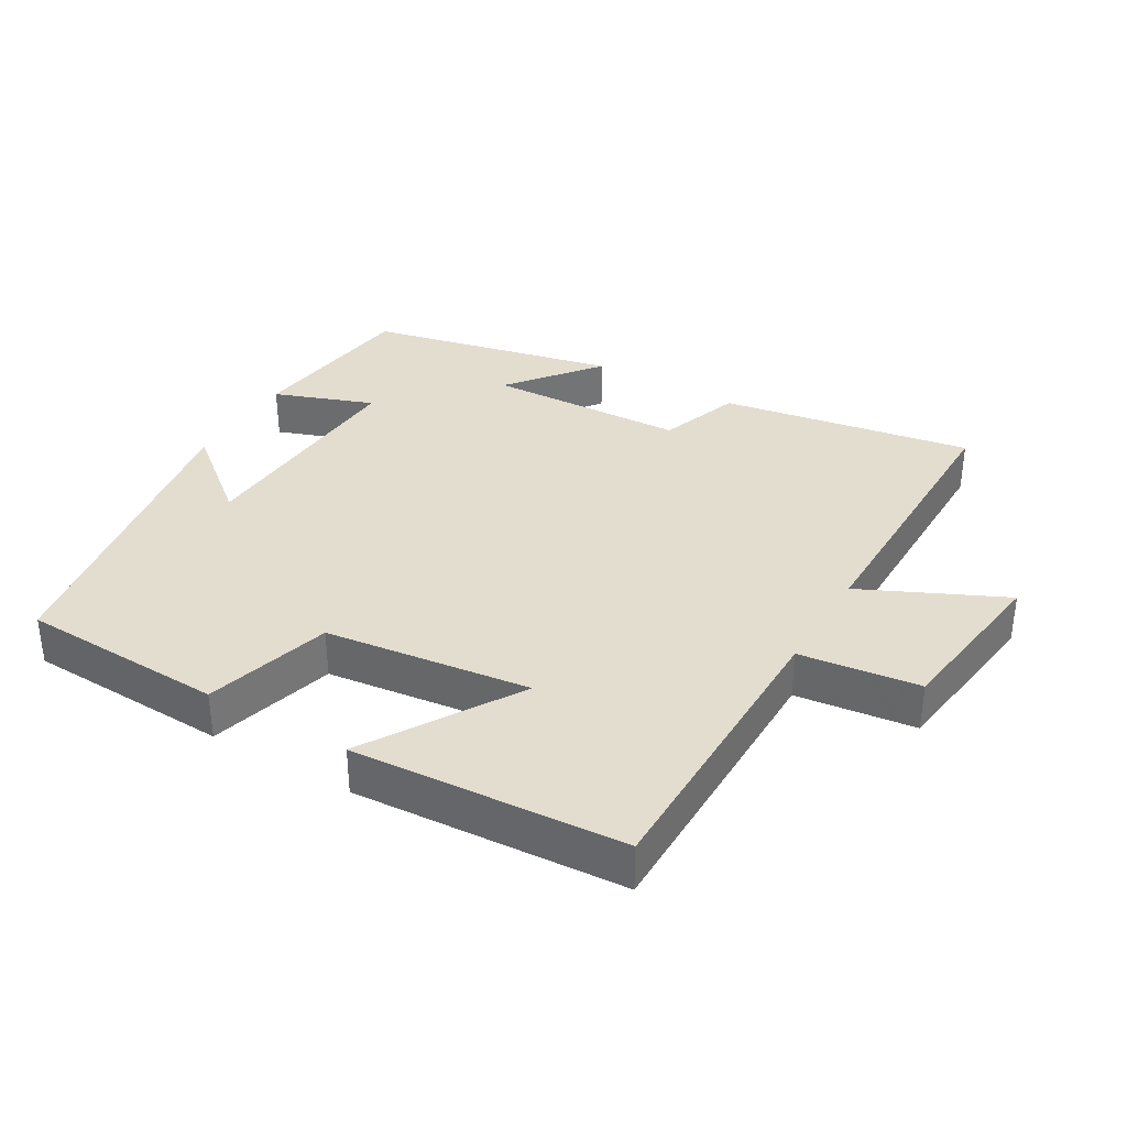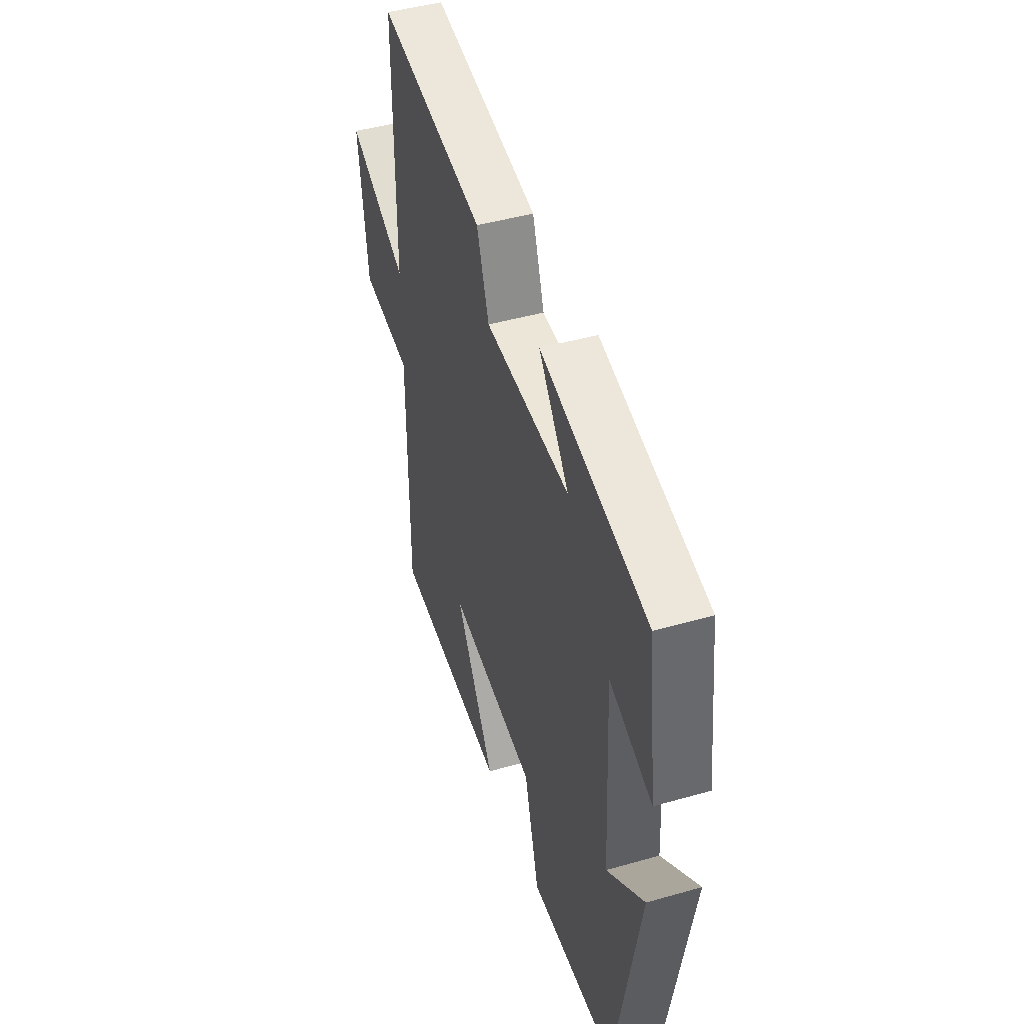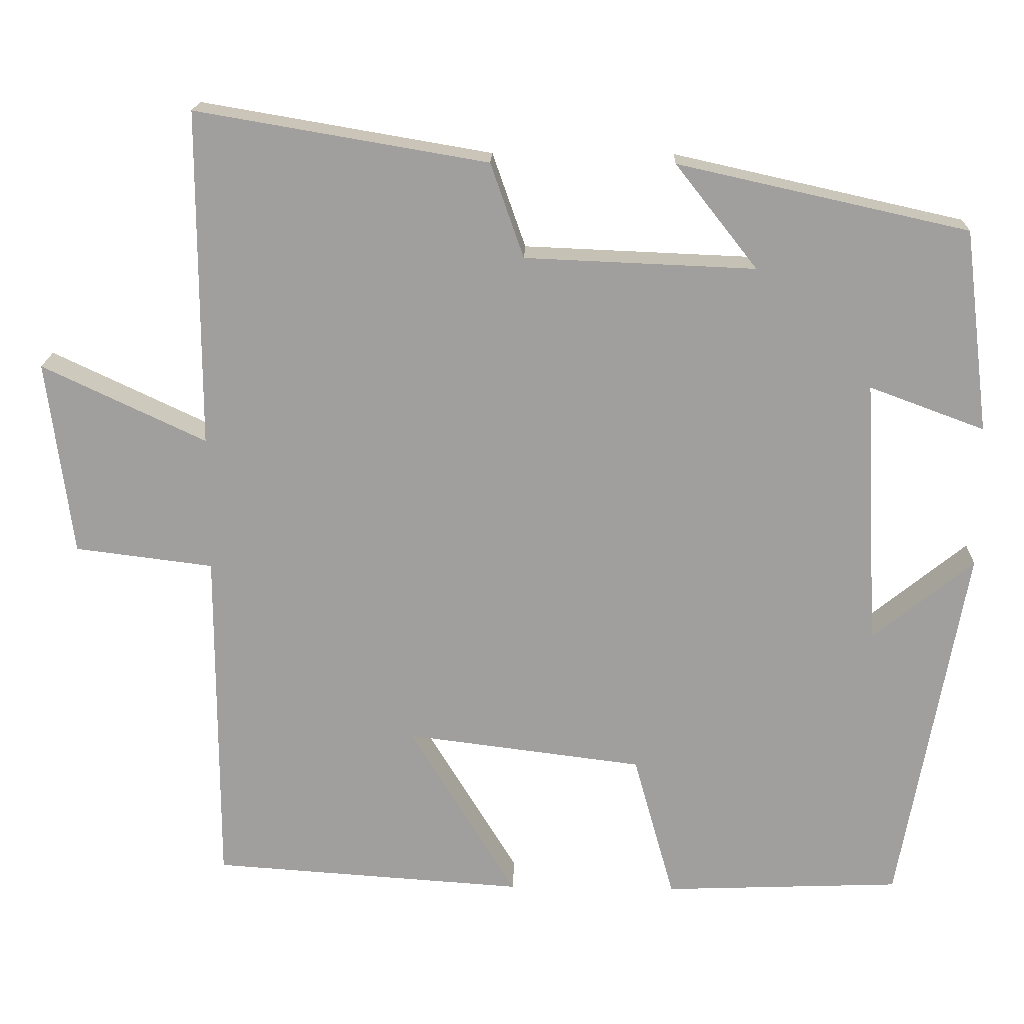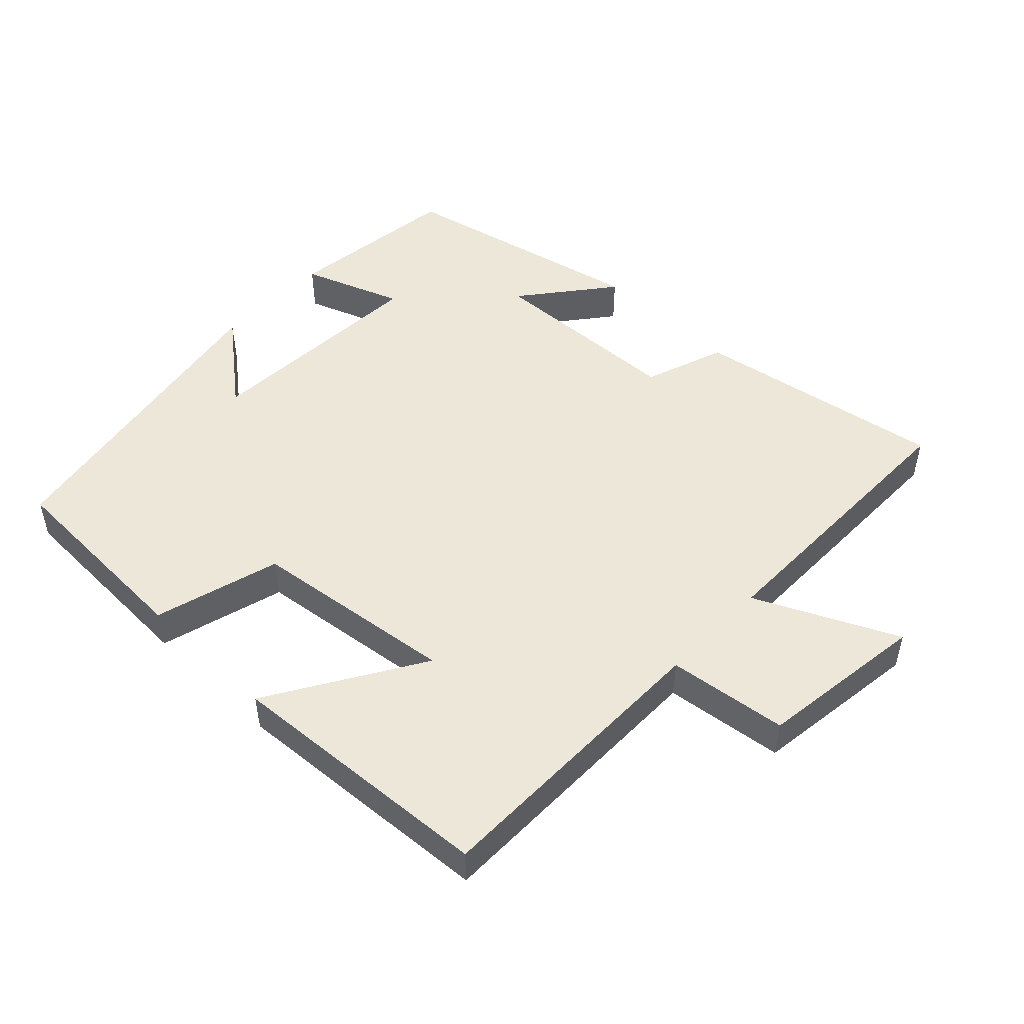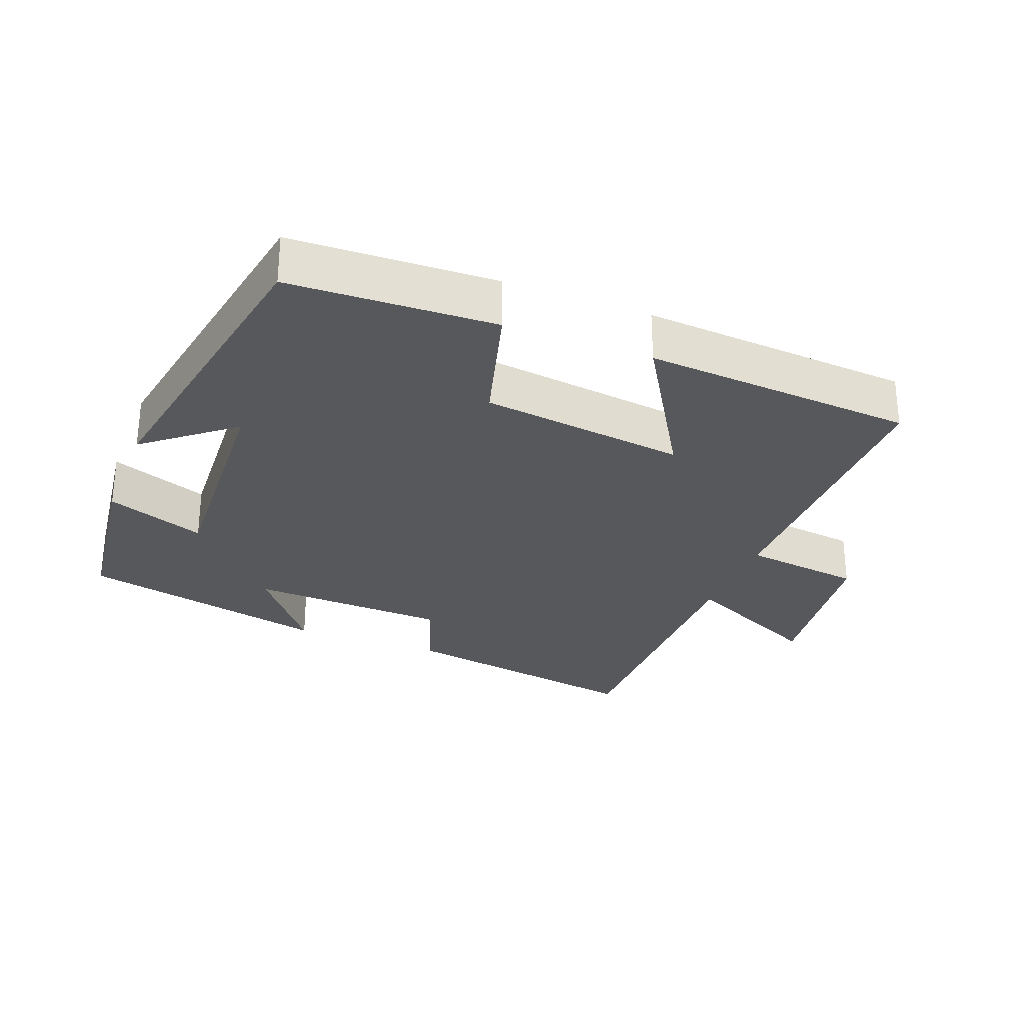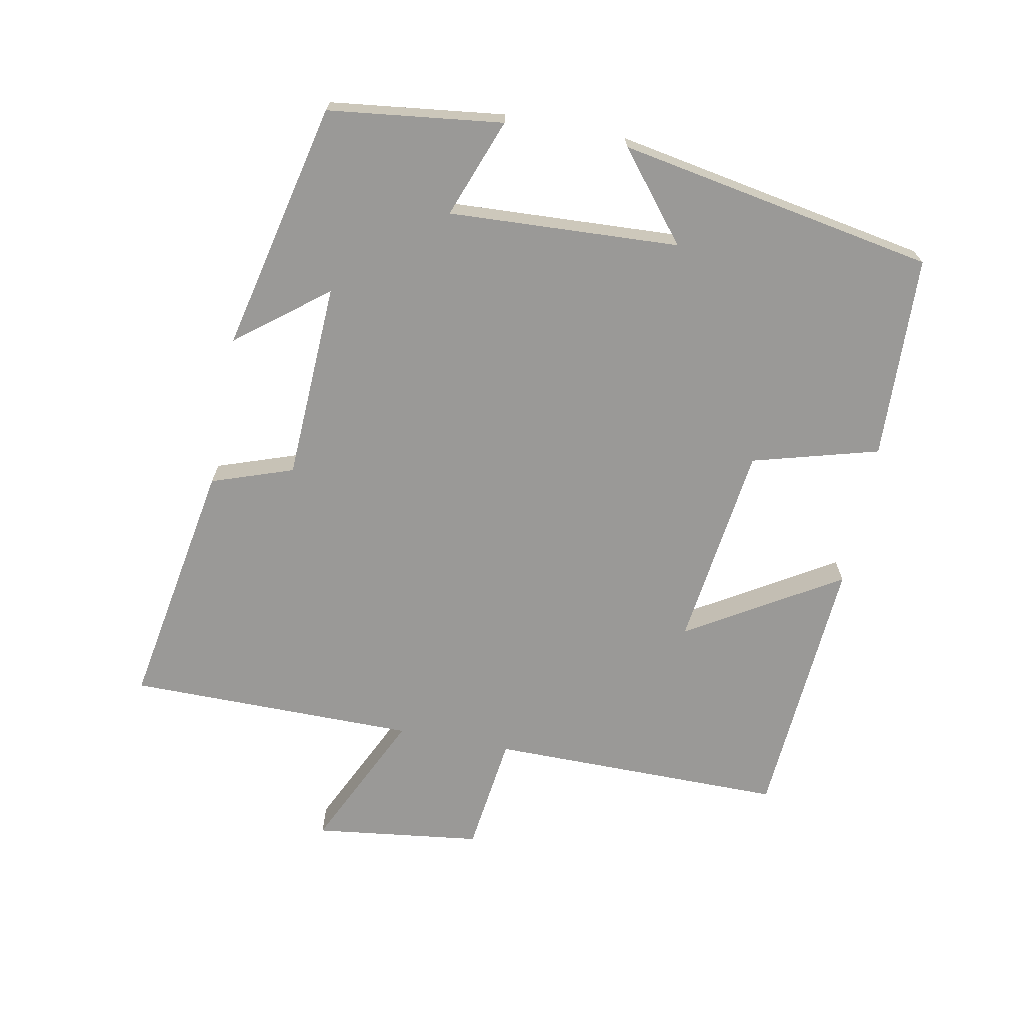
<metadata>
{"format":"obj","ext":"obj","renderer":"f3d","projection":"perspective","resolution":1024,"background":"white","views":[{"elev":34.9,"azim":-149.5,"up":"+Y"},{"elev":45.4,"azim":71.8,"up":"+Z"},{"elev":18.4,"azim":1.8,"up":"+Z"},{"elev":49.6,"azim":-136.2,"up":"+Y"},{"elev":-28.7,"azim":158.8,"up":"+Y"},{"elev":-68.9,"azim":78.9,"up":"+Y"}]}
</metadata>
<code>
v 0.468 0.07 0.418
v 0.5 0.07 0.161
v 0.354 0.07 0.215
v 0.372 0.07 -0.125
v 0.5 0.07 -0.021
v 0.417 0.07 -0.488
v 0.116 0.07 -0.5
v 0.064 0.07 -0.314
v -0.238 0.07 -0.276
v -0.102 0.07 -0.5
v -0.5 0.07 -0.473
v -0.5 0.07 -0.036
v -0.676 0.07 -0.014
v -0.708 0.07 0.234
v -0.5 0.07 0.136
v -0.5 0.07 0.563
v -0.13 0.07 0.5
v -0.088 0.07 0.38
v 0.204 0.07 0.368
v 0.1 0.07 0.5
v 0.468 0 0.418
v 0.5 0 0.161
v 0.354 0 0.215
v 0.372 0 -0.125
v 0.5 0 -0.021
v 0.417 0 -0.488
v 0.116 0 -0.5
v 0.064 0 -0.314
v -0.238 0 -0.276
v -0.102 0 -0.5
v -0.5 0 -0.473
v -0.5 0 -0.036
v -0.676 0 -0.014
v -0.708 0 0.234
v -0.5 0 0.136
v -0.5 0 0.563
v -0.13 0 0.5
v -0.088 0 0.38
v 0.204 0 0.368
v 0.1 0 0.5
f 19 20 1 2
f 18 19 2 3
f 15 16 17 18
f 15 18 3 4
f 12 13 14 15
f 12 15 4
f 9 10 11 12
f 8 9 12 4
f 7 8 4
f 4 5 6 7
f 22 21 40 39
f 23 22 39 38
f 38 37 36 35
f 24 23 38 35
f 35 34 33 32
f 24 35 32
f 32 31 30 29
f 24 32 29 28
f 24 28 27
f 27 26 25 24
f 1 21 22 2
f 2 22 23 3
f 3 23 24 4
f 4 24 25 5
f 5 25 26 6
f 6 26 27 7
f 7 27 28 8
f 8 28 29 9
f 9 29 30 10
f 10 30 31 11
f 11 31 32 12
f 12 32 33 13
f 13 33 34 14
f 14 34 35 15
f 15 35 36 16
f 16 36 37 17
f 17 37 38 18
f 18 38 39 19
f 19 39 40 20
f 20 40 21 1

</code>
